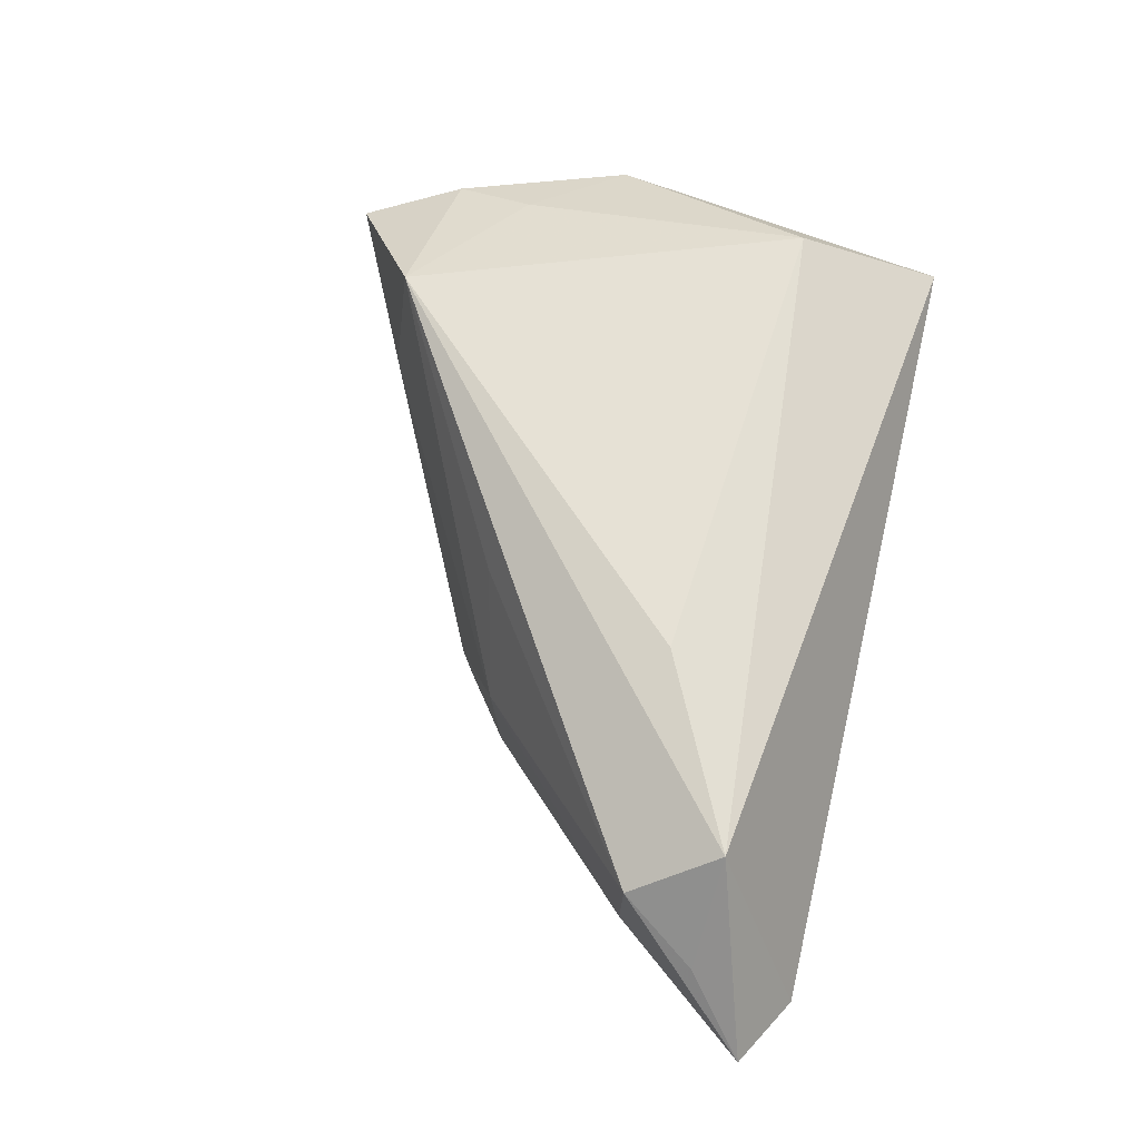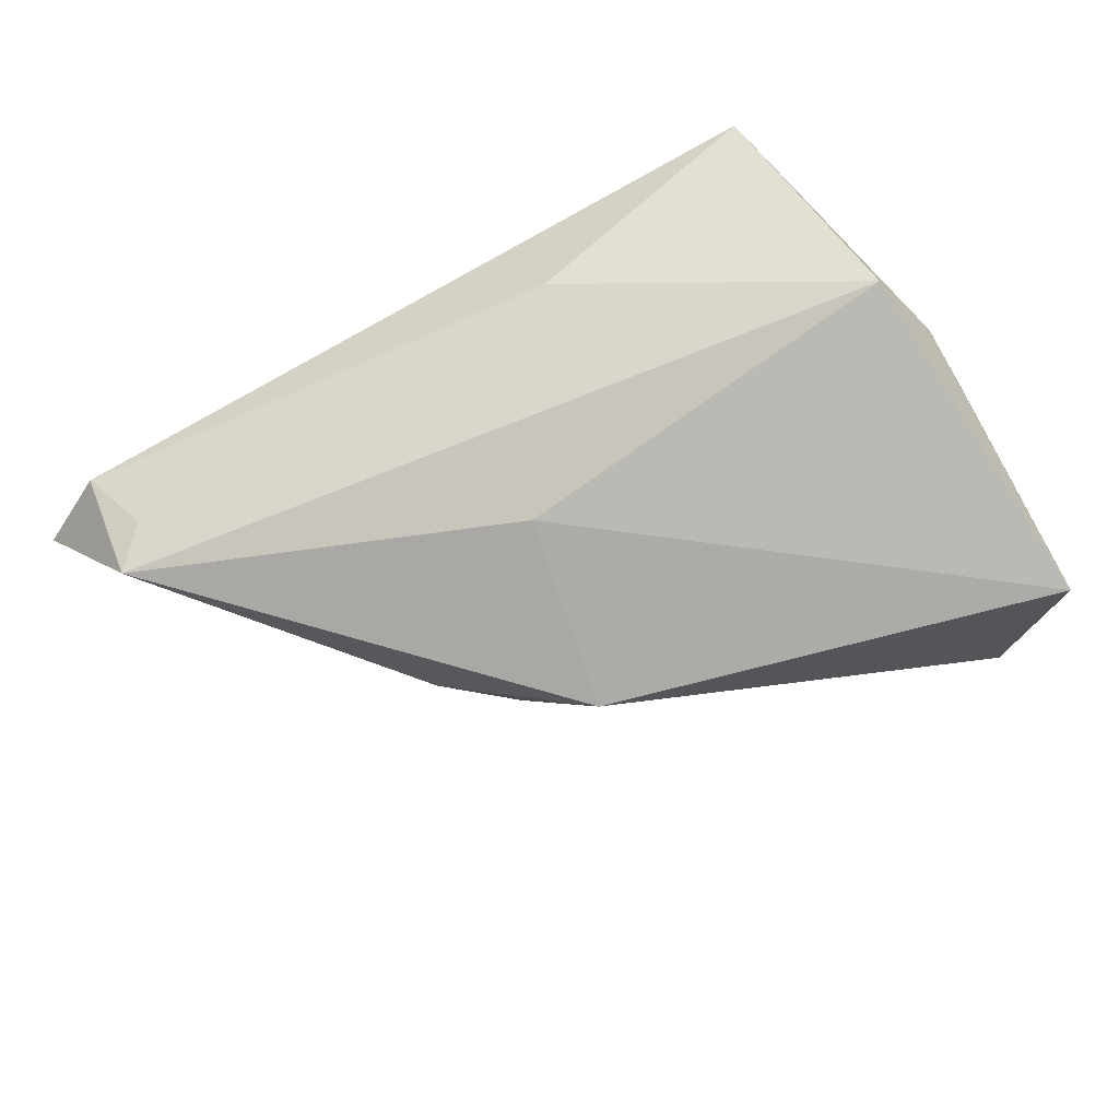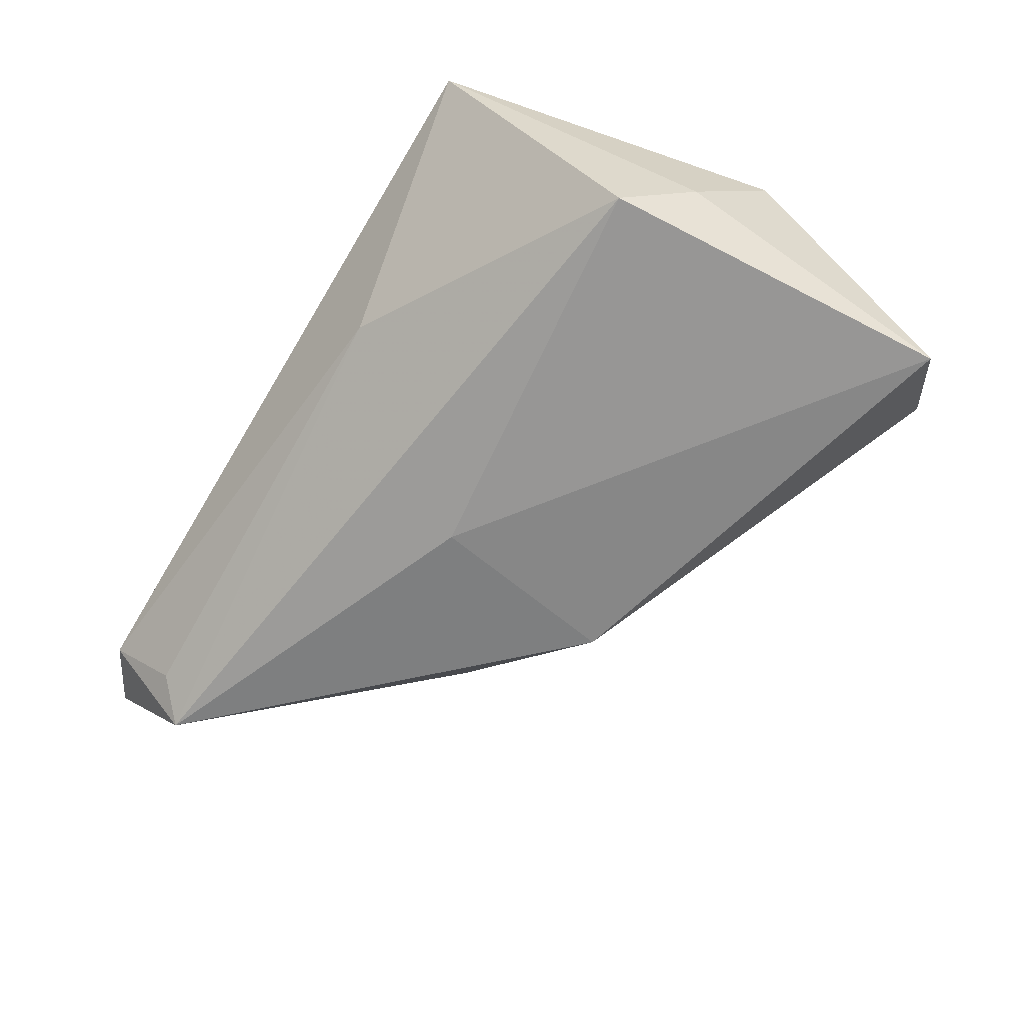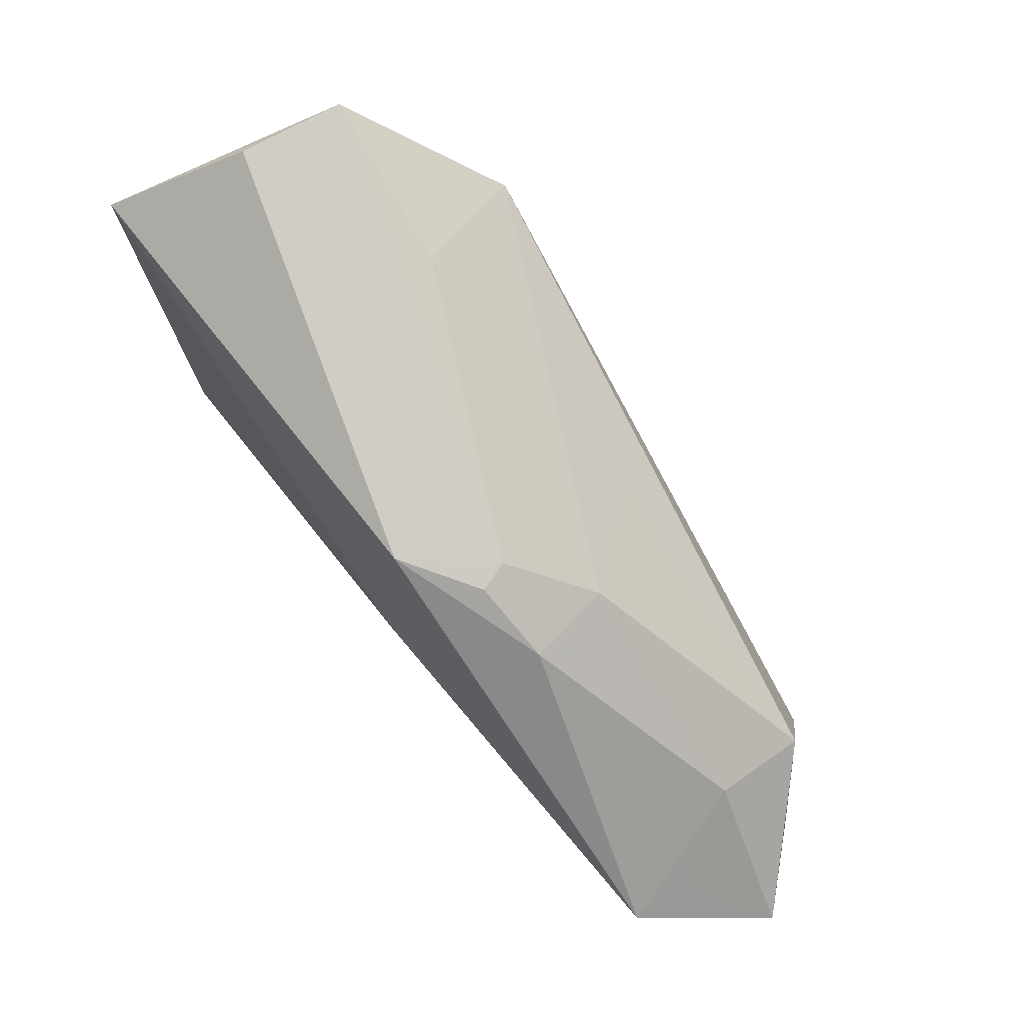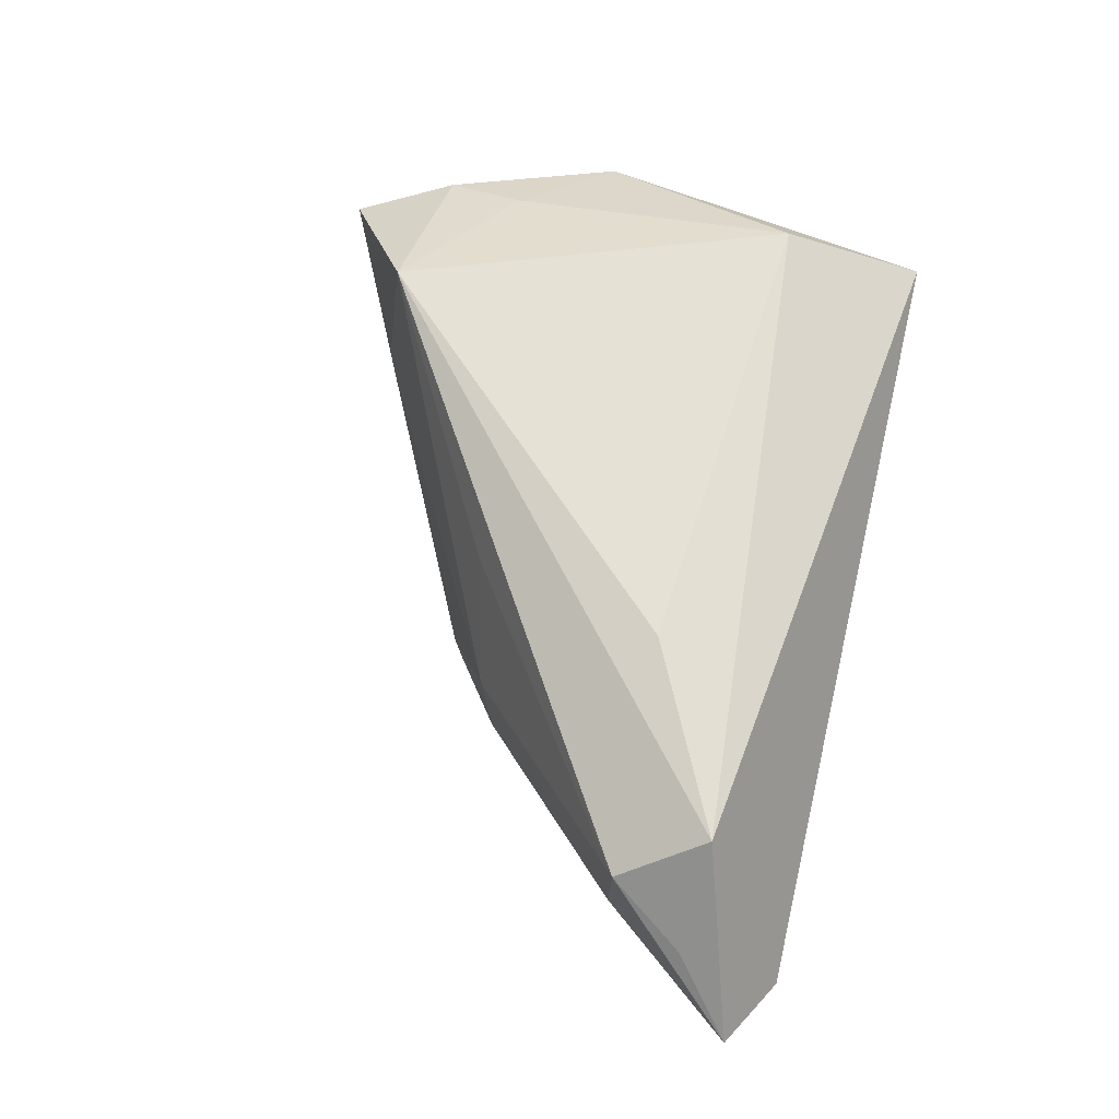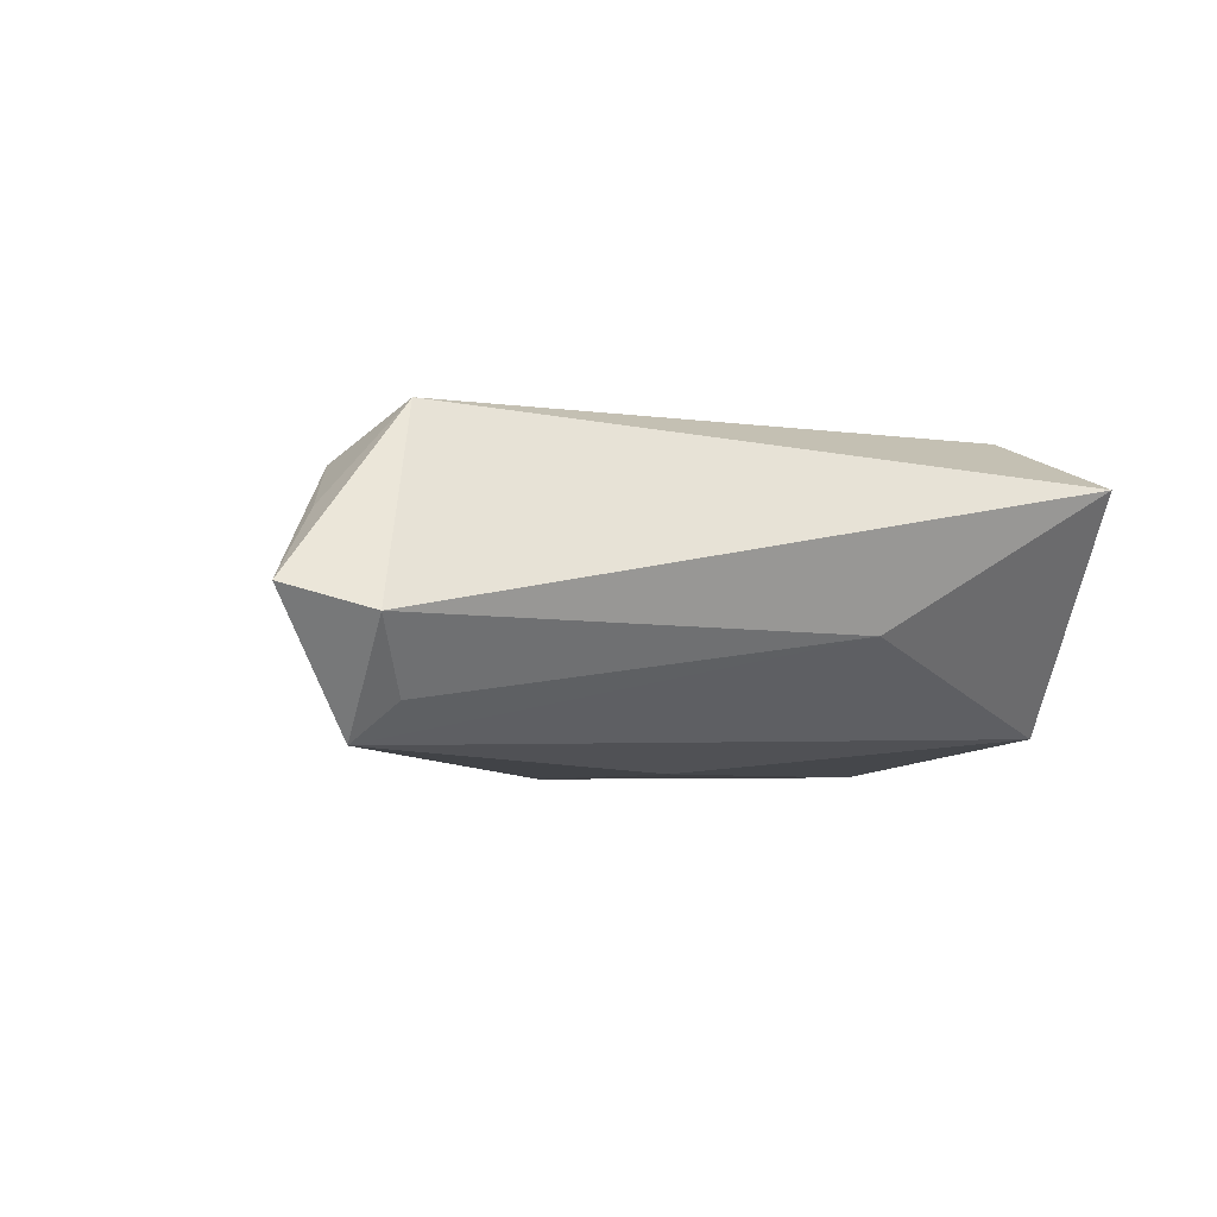
<metadata>
{"format":"obj","ext":"obj","renderer":"f3d","projection":"perspective","resolution":1024,"background":"white","views":[{"elev":64.8,"azim":-77.0,"up":"+Z"},{"elev":-75.1,"azim":27.7,"up":"+Z"},{"elev":-61.3,"azim":58.4,"up":"+Z"},{"elev":60.2,"azim":-130.1,"up":"+Y"},{"elev":64.9,"azim":-77.0,"up":"+Z"},{"elev":-4.3,"azim":-30.5,"up":"+Z"}]}
</metadata>
<code>
v -0.05635 -0.018 -0.009633
v -0.04888 -0.02007 0.01738
v 0.003712 -0.02627 -0.004899
v 0.03235 0.02128 0.01188
v -0.05354 -0.009971 0.01147
v 0.02973 0.04259 0.006665
v -0.05286 -0.00956 -0.0002827
v -0.02922 0.01162 -0.001682
v 0.04358 0.01087 0.006316
v -0.06589 -0.02616 -0.001935
v -0.05205 -0.02465 -0.0127
v 0.03527 0.03109 0.0082
v -0.02093 0.01742 -0.01003
v -0.02701 -0.009333 0.01937
v 0.0102 0.03319 0.004926
v -0.03037 0.01026 -0.01227
v -0.009364 -0.004312 -0.01961
v 0.04254 0.03239 -0.0199
v -0.01296 0.01939 -0.02016
v 0.042 -0.0002515 -0.006978
v 0.03863 -0.009855 -0.01535
v -0.05702 -0.03086 -0.004718
v 0.01361 0.03217 0.01937
v -0.02181 0.01634 -0.0137
v 0.0323 0.04131 -0.006056
v 0.03009 -0.01402 0.01937
v -0.05574 -0.0206 -0.01698
v -0.01847 0.01402 0.0109
v -0.05881 -0.01896 0.006075
v 0.03292 -0.03086 0.01226
f 20 18 9
f 20 21 18
f 6 18 25
f 25 19 6
f 18 19 25
f 18 21 17
f 17 19 18
f 21 27 17
f 17 27 19
f 2 26 14
f 23 2 14
f 5 2 23
f 14 26 23
f 1 27 10
f 29 5 10
f 10 2 29
f 29 2 5
f 26 2 30
f 9 26 30
f 30 20 9
f 21 20 30
f 5 23 28
f 6 23 12
f 9 18 12
f 12 18 6
f 27 1 7
f 10 5 7
f 7 1 10
f 3 27 21
f 21 30 3
f 15 23 6
f 5 28 8
f 8 7 5
f 8 28 23
f 23 15 8
f 4 23 26
f 4 12 23
f 4 26 9
f 9 12 4
f 10 27 22
f 22 3 30
f 22 2 10
f 22 30 2
f 7 8 16
f 19 27 16
f 27 7 16
f 27 3 11
f 11 22 27
f 3 22 11
f 13 16 8
f 13 8 15
f 6 19 13
f 13 15 6
f 19 16 24
f 24 13 19
f 16 13 24

</code>
